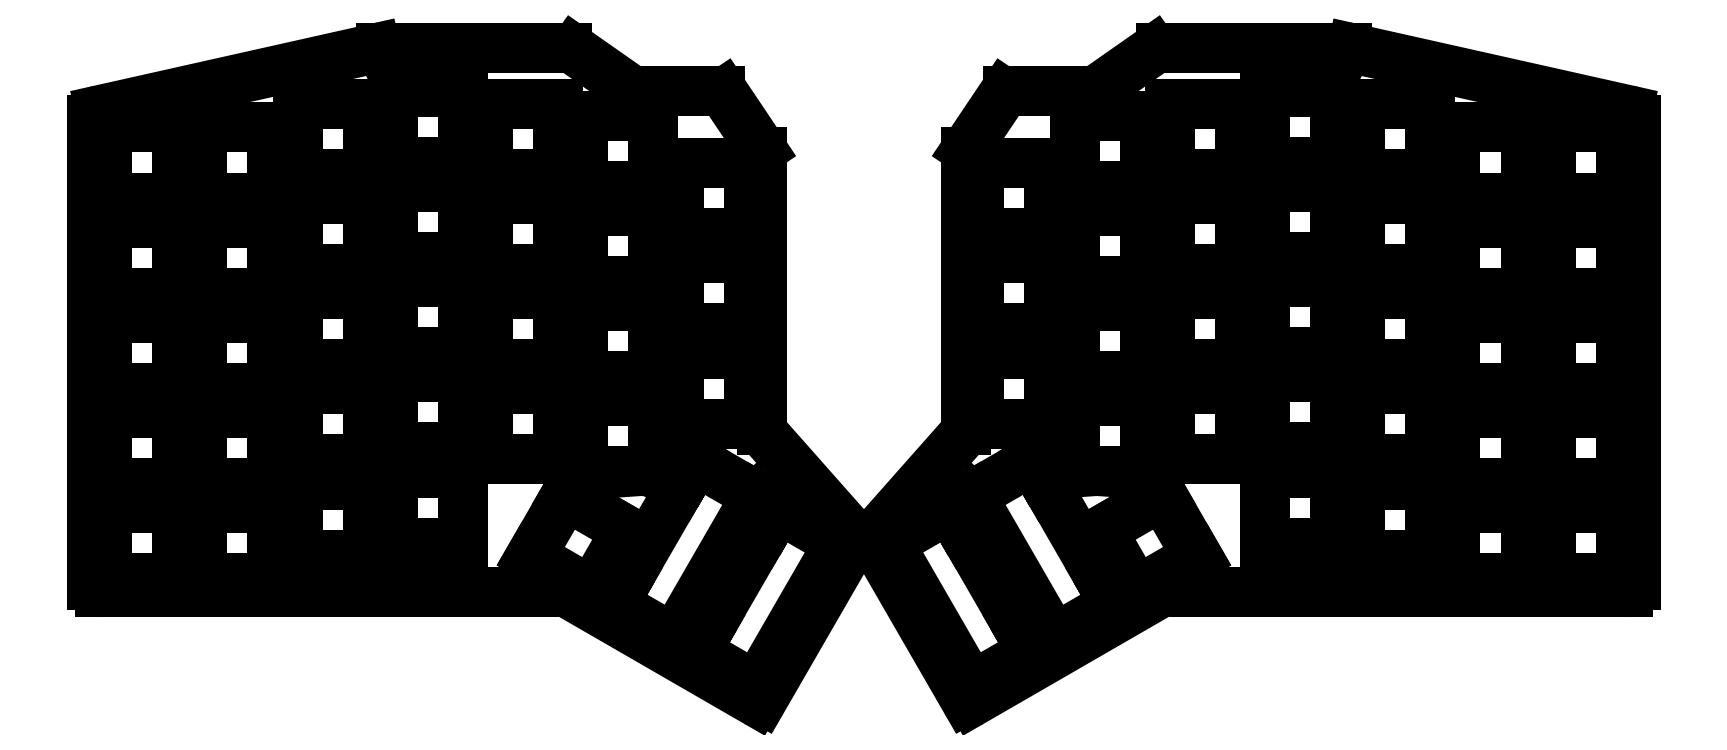
<metadata>
{"format":"dxf","ext":"dxf","renderer":"ezdxf+matplotlib","layout":"modelspace","background":"white","min_lineweight":24,"dpi":150}
</metadata>
<code>
0
SECTION
2
ENTITIES
0
INSERT
2
FUSION001
8
0
10
0
20
0
30
0
0
INSERT
2
PART__MIRRORING001
8
0
10
0
20
0
30
0
0
ENDSEC
0
EOF

</code>
